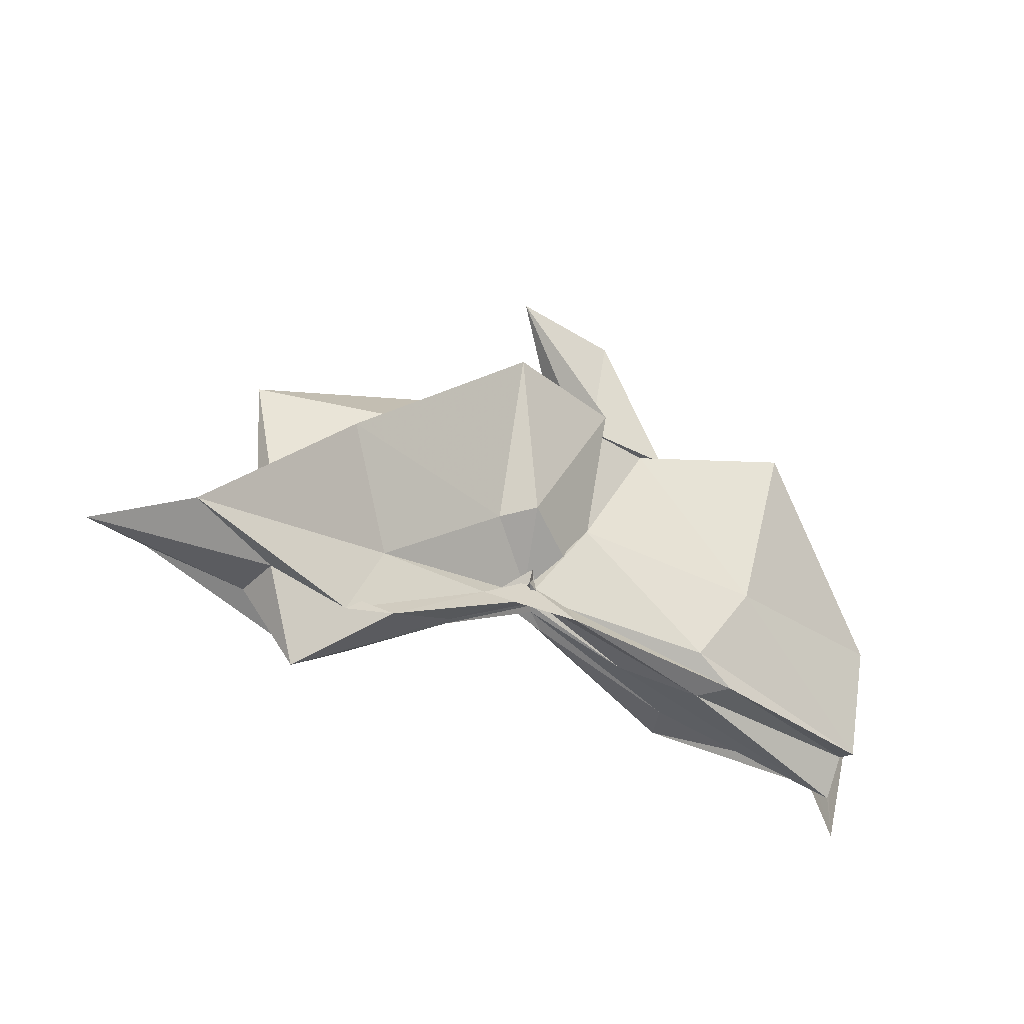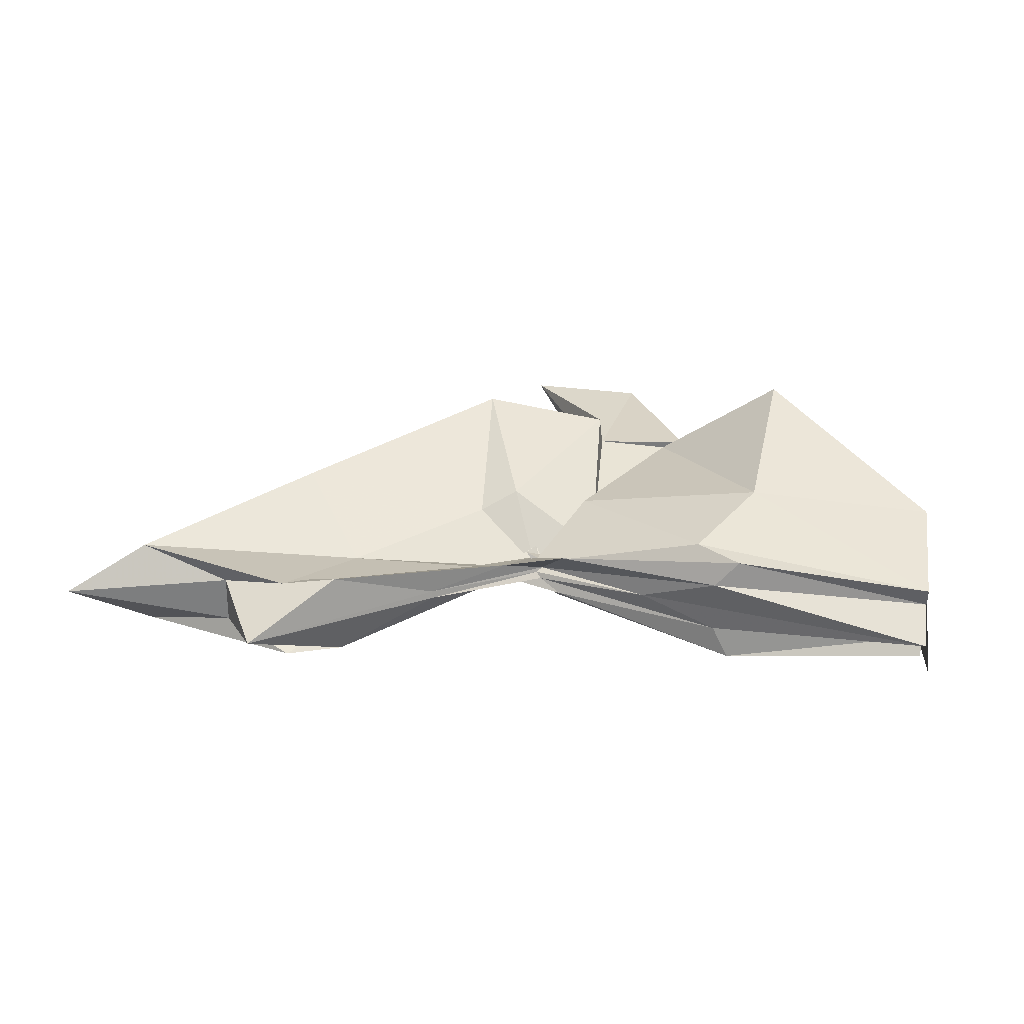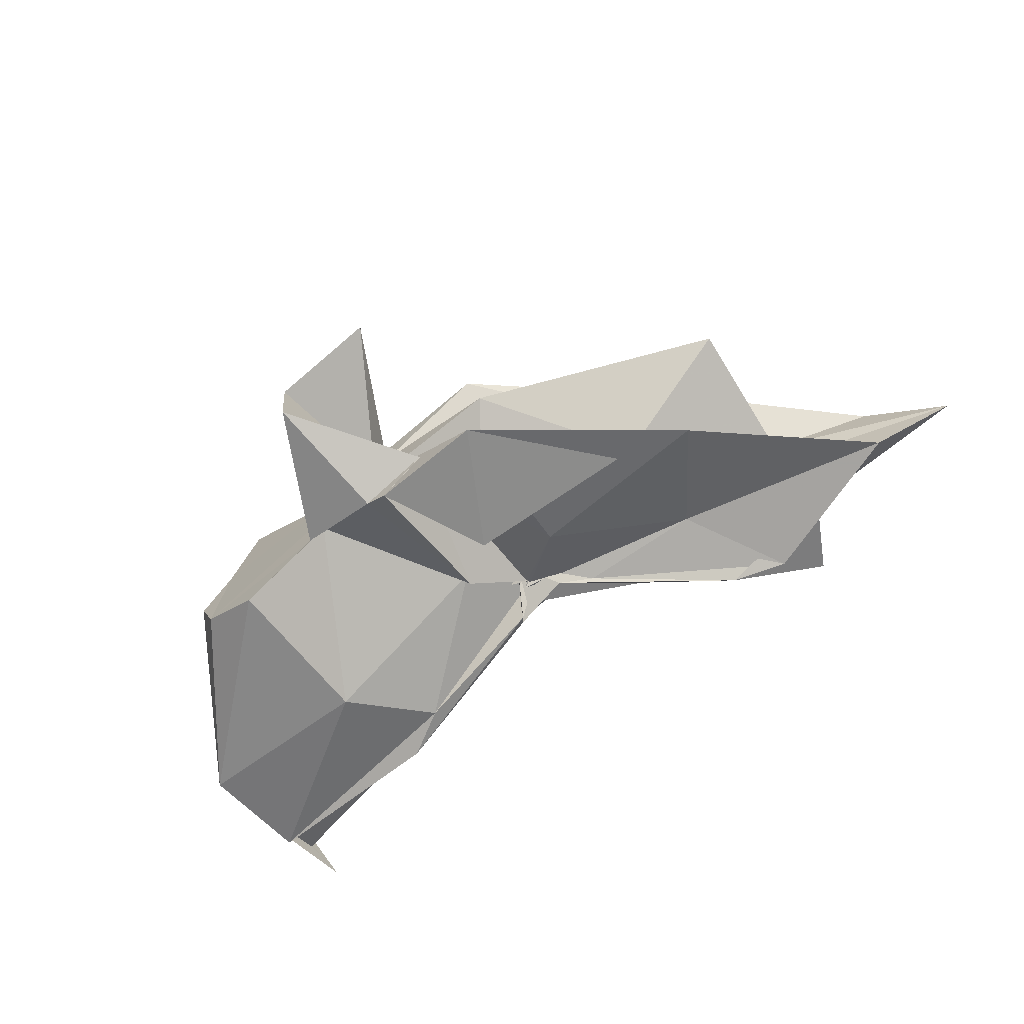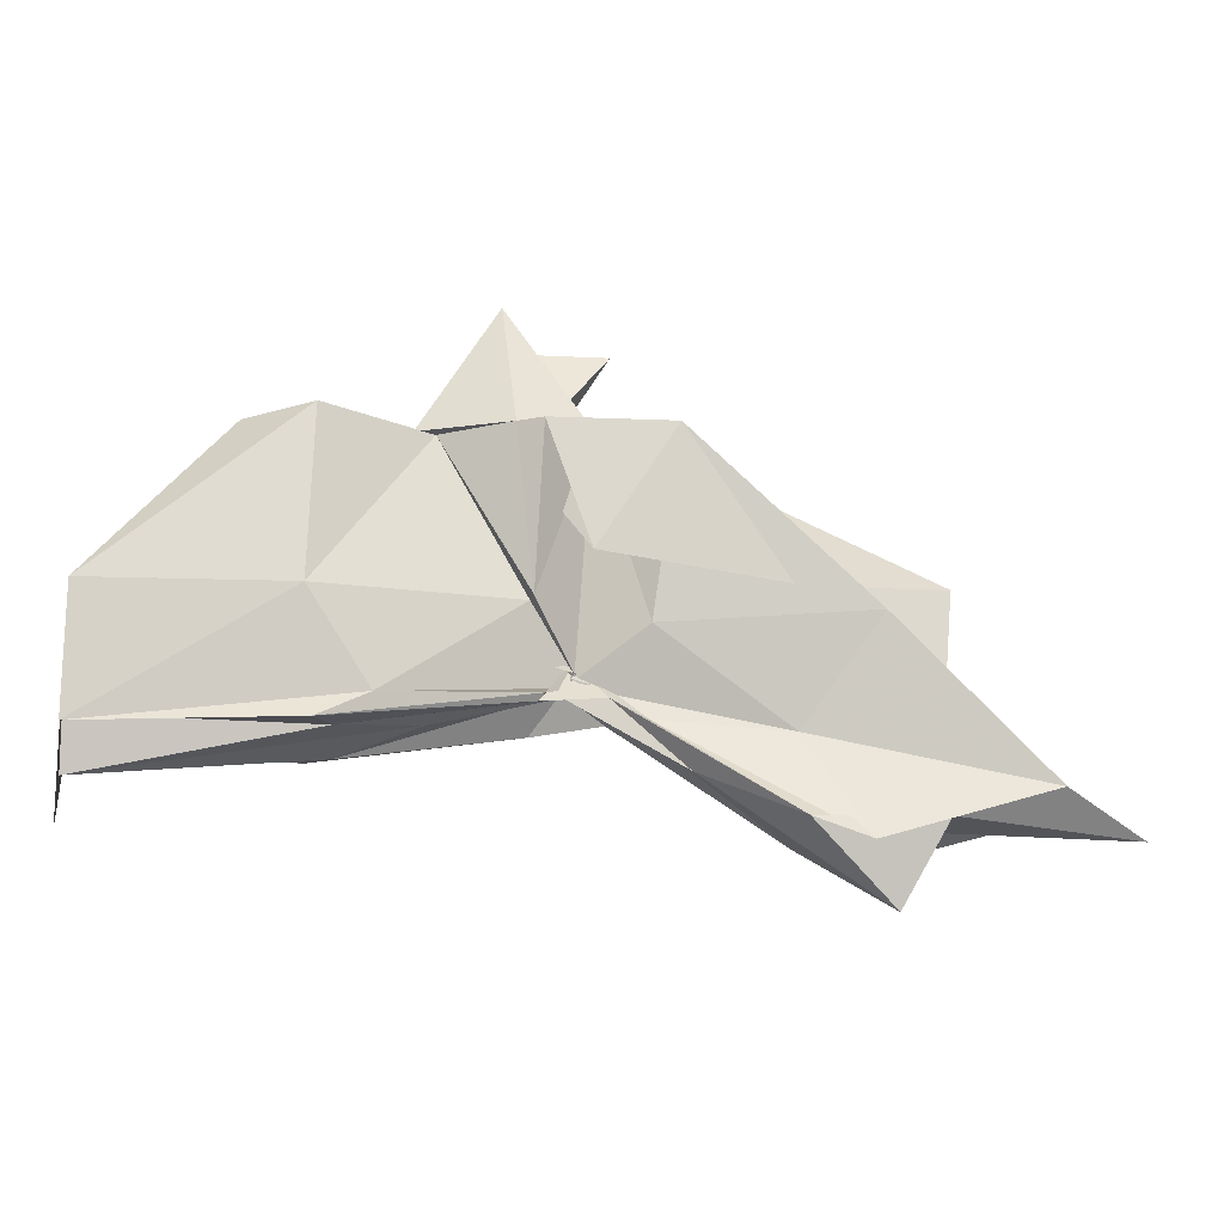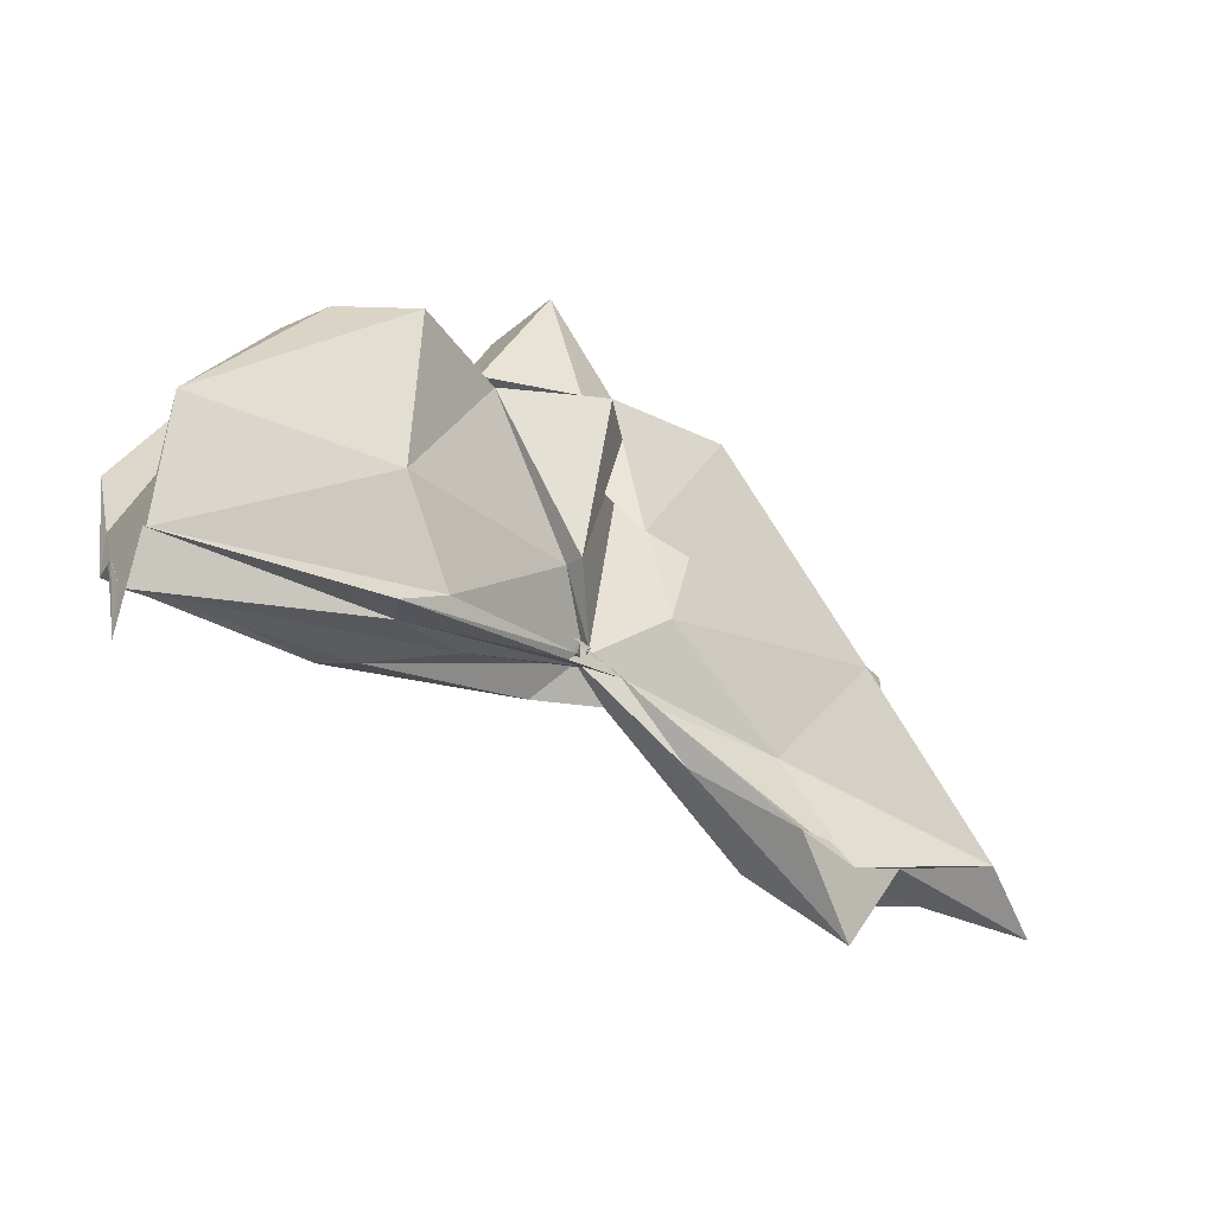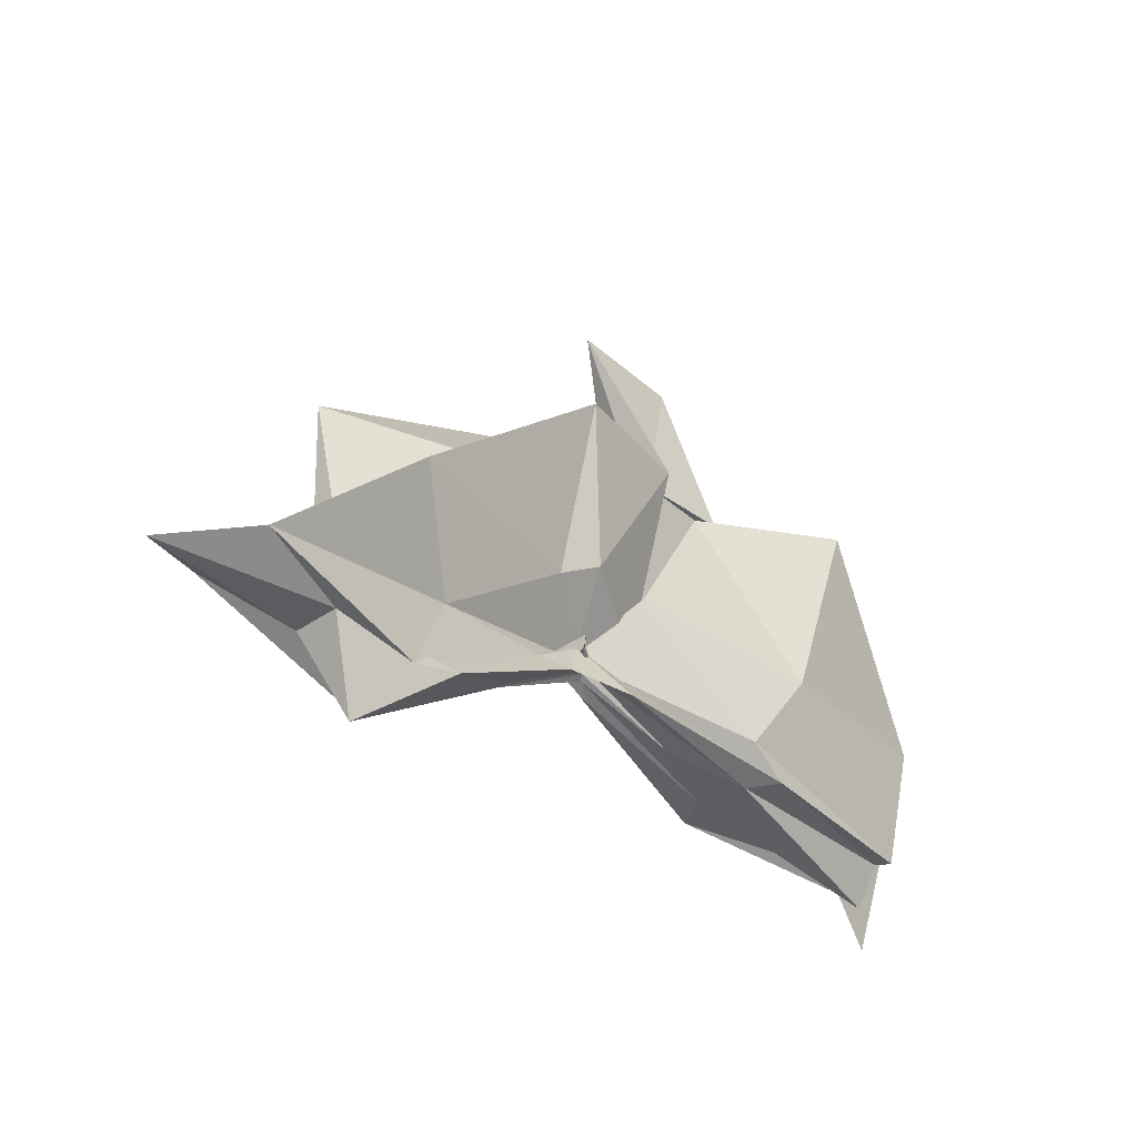
<metadata>
{"format":"obj","ext":"obj","renderer":"f3d","projection":"perspective","resolution":1024,"background":"white","views":[{"elev":-36.5,"azim":142.4,"up":"+Z"},{"elev":30.6,"azim":-172.0,"up":"+Y"},{"elev":-69.3,"azim":39.1,"up":"+Y"},{"elev":-23.7,"azim":-6.6,"up":"+Z"},{"elev":-34.9,"azim":-35.2,"up":"+Z"},{"elev":-35.8,"azim":132.9,"up":"+Z"}]}
</metadata>
<code>
v -0.4515 0.003749 0.2479
v -0.4147 -0.003803 0.06781
v -0.1423 -0.003666 0.1618
v -0.2741 0.03874 0.1664
v -0.3486 0.07206 0.2472
v -0.3875 0.04042 0.1307
v -0.4601 0.00415 0.1027
v -0.5122 0.03199 0.2472
v -0.6119 0.1008 0.2471
v -0.6361 0.03925 0.247
v -0.6456 -0.04195 0.2472
v -0.5932 -0.07557 0.2474
v -0.511 -0.03441 0.2475
v -0.4416 -0.04197 0.1261
v -0.4018 -0.03621 0.2472
v -0.3441 -0.07489 0.2475
v -0.2508 -0.05081 0.1378
v -0.159 0.01063 0.03942
v -0.2014 0.0492 0.1223
v -0.3583 0.02711 0.1162
v -0.4101 -0.006529 0.08436
v -0.4487 0.03064 0.1384
v -0.5997 0.06401 0.1171
v -0.7493 0.05499 0.1191
v -0.6623 -0.002118 0.248
v -0.7494 -0.05123 0.1194
v -0.5953 -0.06822 0.1162
v -0.4429 -0.0248 0.1294
v -0.4102 -0.004855 0.08394
v -0.36 -0.03303 0.1135
v -0.2012 -0.05413 0.1222
v -0.1582 -0.01535 0.03357
v -0.0802 0.03448 0.003765
v -0.2577 0.01121 0.04447
v -0.4139 -0.007699 0.08041
v -0.4097 -4.402e-05 0.0733
v -0.5554 0.04791 0.04965
v -0.7489 0.03243 0.02605
v -0.7489 0.03153 0.05977
v -0.7491 -0.0365 0.05889
v -0.749 -0.03221 0.02541
v -0.5472 -0.04755 0.04893
v -0.4038 0.008419 0.07967
v -0.4144 -0.001844 0.07716
v -0.2578 -0.01701 0.04446
v -0.08055 -0.04079 0.003989
v -0.01523 -0.003657 -0.02066
v -0.2124 0.03232 -0.0367
v -0.359 0.006001 0.05305
v -0.4074 -0.001031 0.08648
v -0.4397 0.0117 0.06742
v -0.5911 0.04419 0.02973
v -0.7494 0.01674 0.03025
v -0.7491 -0.003897 -0.03979
v -0.749 -0.01932 0.03529
v -0.586 -0.05048 0.02858
v -0.4314 -0.02168 0.0634
v -0.41 0.005036 0.09734
v -0.36 -0.01285 0.05072
v -0.2123 -0.03872 -0.03719
v -0.1555 -0.02279 -0.01362
v -0.1558 0.01574 -0.01322
v -0.332 -0.007796 0.2473
v -0.4434 0.02943 0.247
v -0.4514 0.05693 0.2477
v -0.4542 0.03425 0.2472
v -0.5302 0.03838 0.2473
v -0.5245 -0.002749 0.2473
v -0.5268 -0.03852 0.2471
v -0.4571 -0.06222 0.2472
v -0.4383 -0.07263 0.2462
v -0.4032 -0.06196 0.1529
v -0.4532 -0.007756 0.247
v -0.3814 0.03443 0.3562
v -0.4737 0.03332 0.3537
v -0.467 -0.03564 0.352
v -0.3988 -0.04567 0.2476
v -0.2543 0.03255 -0.02444
v -0.3873 0.009832 0.05281
v -0.4394 0.02468 0.04779
v -0.572 0.02262 0.02582
v -0.749 -0.003367 -0.002422
v -0.5725 -0.0252 0.03255
v -0.4357 -0.01805 0.05841
v -0.387 -0.01083 0.0658
v -0.2562 -0.03823 -0.02226
v -0.1904 -0.003811 -0.07635
v -0.3294 -0.0002817 0.0181
v -0.4188 -0.0009308 0.07133
v -0.5098 -0.003696 0.04313
v -0.4183 -0.008311 0.06498
v -0.3299 -0.006211 0.01709
f 3 18 4
f 4 18 19
f 4 19 5
f 5 19 20
f 5 20 6
f 6 20 21
f 6 21 7
f 7 21 22
f 7 22 8
f 8 22 23
f 8 23 9
f 9 23 24
f 9 24 10
f 10 24 25
f 10 25 11
f 11 25 26
f 11 26 12
f 12 26 27
f 12 27 13
f 13 27 28
f 13 28 14
f 14 28 29
f 14 29 15
f 15 29 30
f 15 30 16
f 16 30 31
f 16 31 17
f 17 31 32
f 17 32 3
f 3 32 18
f 18 33 19
f 19 33 34
f 19 34 20
f 20 34 35
f 20 35 21
f 21 35 36
f 21 36 22
f 22 36 37
f 22 37 23
f 23 37 38
f 23 38 24
f 24 38 39
f 24 39 25
f 25 39 40
f 25 40 26
f 26 40 41
f 26 41 27
f 27 41 42
f 27 42 28
f 28 42 43
f 28 43 29
f 29 43 44
f 29 44 30
f 30 44 45
f 30 45 31
f 31 45 46
f 31 46 32
f 32 46 47
f 32 47 18
f 18 47 33
f 33 48 34
f 34 48 49
f 34 49 35
f 35 49 50
f 35 50 36
f 36 50 51
f 36 51 37
f 37 51 52
f 37 52 38
f 38 52 53
f 38 53 39
f 39 53 54
f 39 54 40
f 40 54 55
f 40 55 41
f 41 55 56
f 41 56 42
f 42 56 57
f 42 57 43
f 43 57 58
f 43 58 44
f 44 58 59
f 44 59 45
f 45 59 60
f 45 60 46
f 46 60 61
f 46 61 47
f 47 61 62
f 47 62 33
f 33 62 48
f 63 64 73
f 64 74 73
f 64 65 74
f 65 66 74
f 66 75 74
f 66 67 75
f 67 68 75
f 68 76 75
f 68 69 76
f 69 70 76
f 70 77 76
f 70 71 77
f 71 72 77
f 72 73 77
f 72 63 73
f 78 88 79
f 79 88 89
f 79 89 80
f 80 89 81
f 81 89 90
f 81 90 82
f 82 90 83
f 83 90 91
f 83 91 84
f 84 91 85
f 85 91 92
f 85 92 86
f 86 92 87
f 87 92 88
f 87 88 78
f 3 4 63
f 63 4 64
f 4 5 64
f 64 5 65
f 5 6 65
f 6 7 65
f 65 7 66
f 7 8 66
f 66 8 67
f 8 9 67
f 9 10 67
f 67 10 68
f 10 11 68
f 68 11 69
f 11 12 69
f 12 13 69
f 69 13 70
f 13 14 70
f 70 14 71
f 14 15 71
f 15 16 71
f 71 16 72
f 16 17 72
f 72 17 63
f 17 3 63
f 48 78 49
f 49 78 79
f 49 79 50
f 50 79 80
f 50 80 51
f 51 80 52
f 52 80 81
f 52 81 53
f 53 81 82
f 53 82 54
f 54 82 55
f 55 82 83
f 55 83 56
f 56 83 84
f 56 84 57
f 57 84 58
f 58 84 85
f 58 85 59
f 59 85 86
f 59 86 60
f 60 86 61
f 61 86 87
f 61 87 62
f 62 87 78
f 62 78 48
f 73 74 1
f 74 75 1
f 75 76 1
f 76 77 1
f 77 73 1
f 89 88 2
f 90 89 2
f 91 90 2
f 92 91 2
f 88 92 2

</code>
